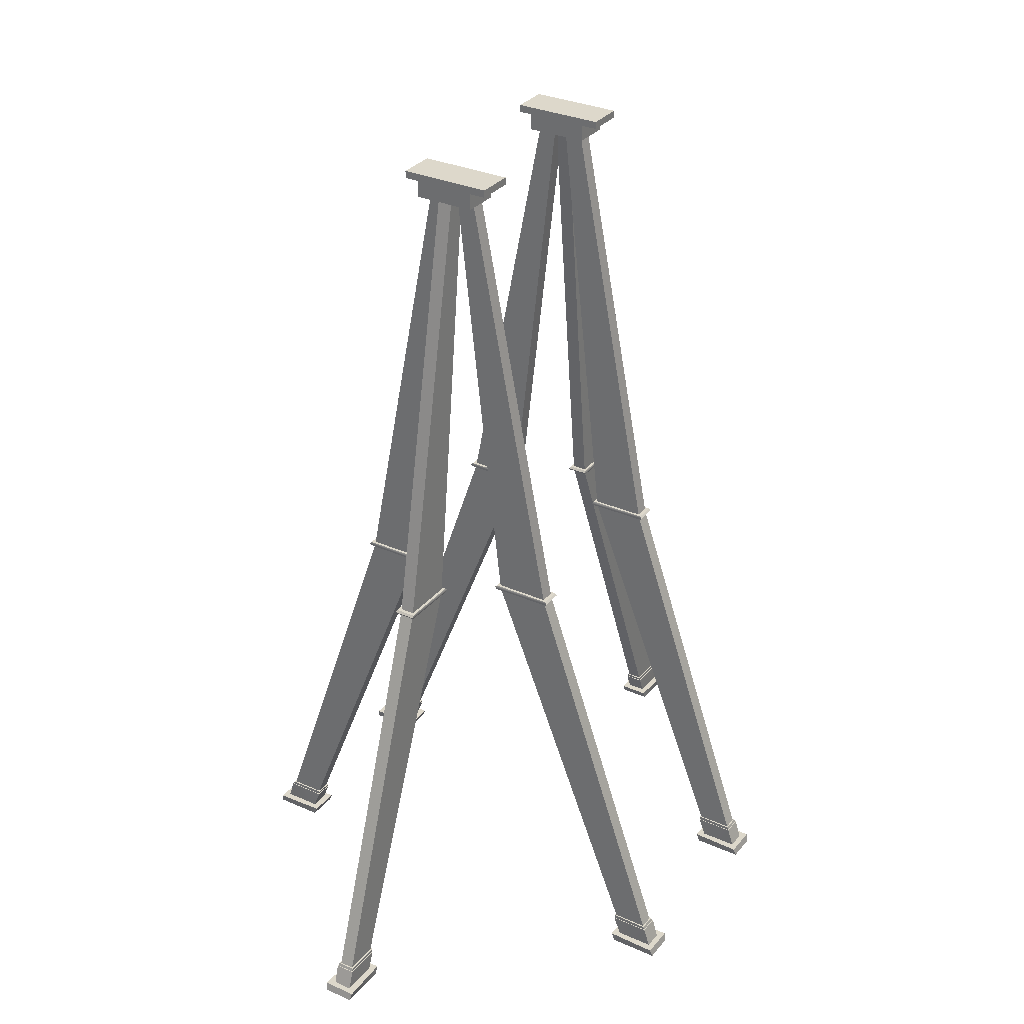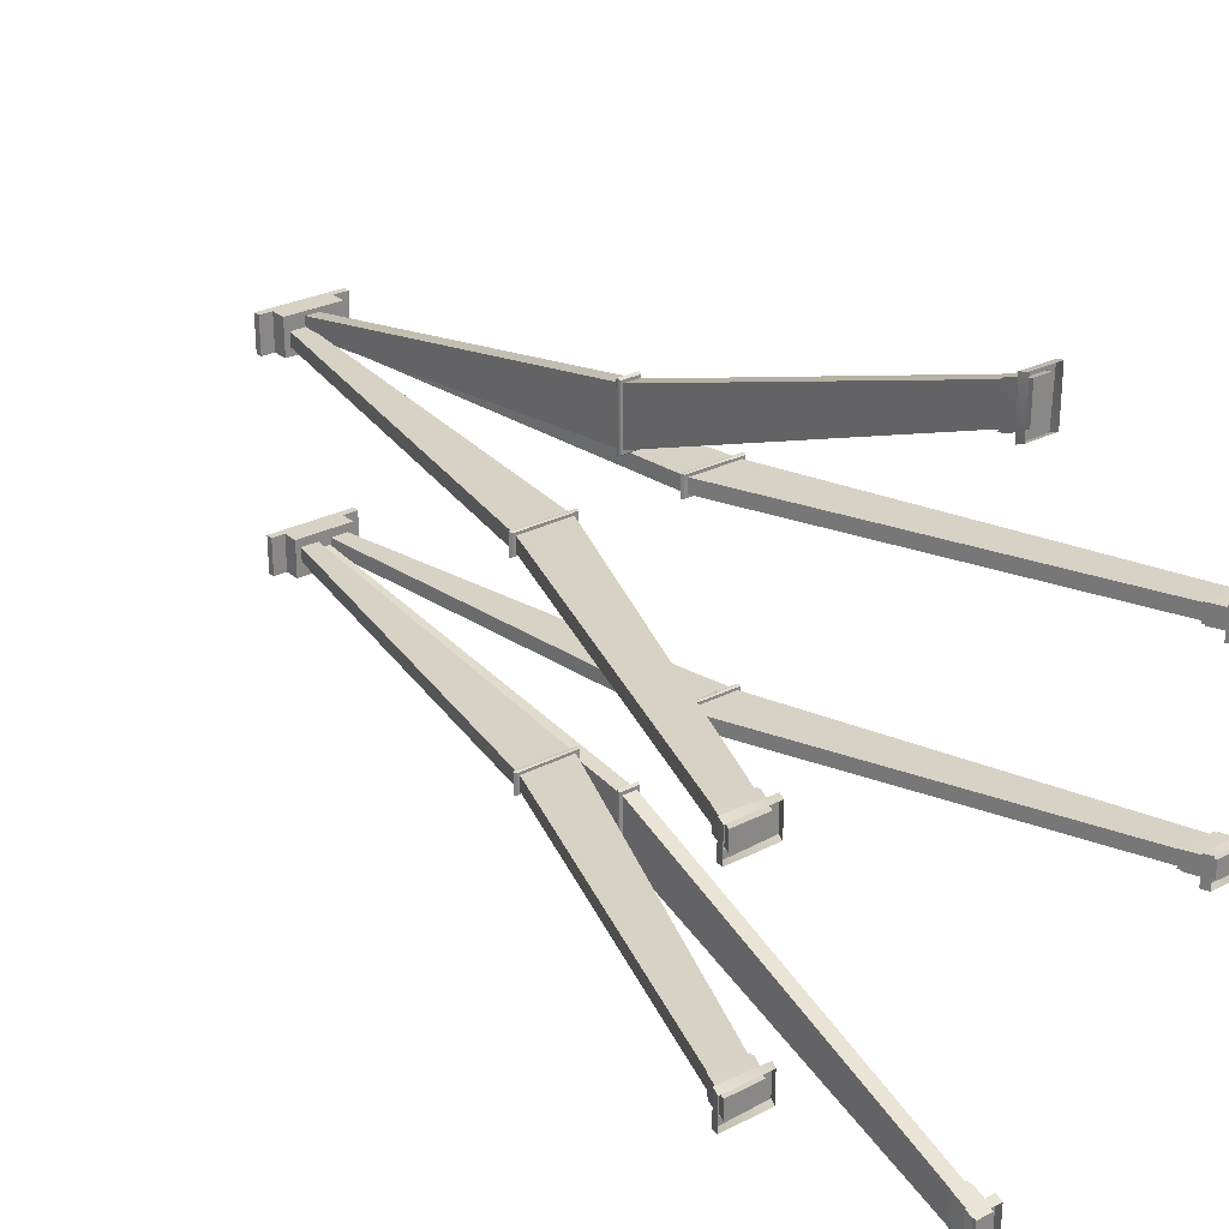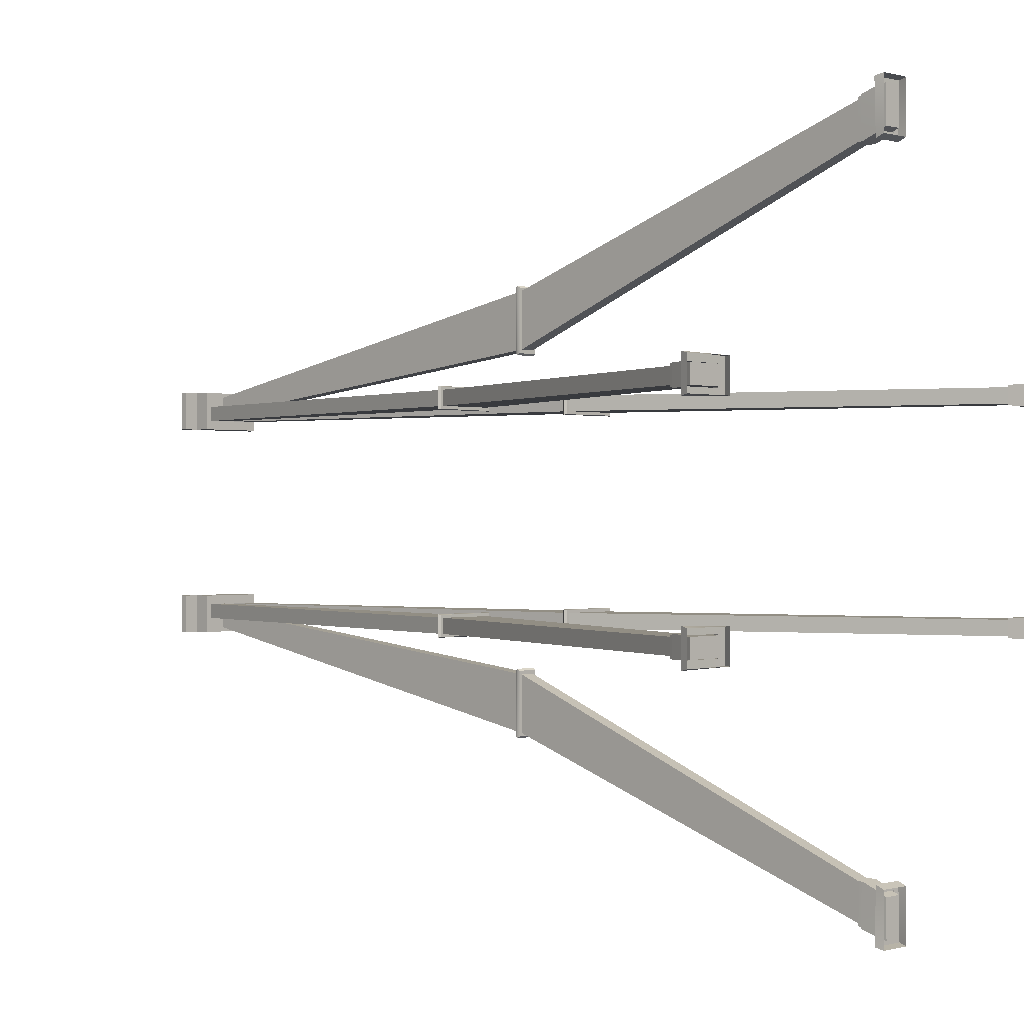
<metadata>
{"format":"obj","ext":"obj","renderer":"f3d","projection":"perspective","resolution":1024,"background":"white","views":[{"elev":31.4,"azim":32.2,"up":"+Y"},{"elev":27.5,"azim":-38.2,"up":"+Z"},{"elev":-0.1,"azim":-45.4,"up":"+Z"}]}
</metadata>
<code>
v  3060 2939 946.2
v  3073 2956 951.6
v  2619 2956 951.6
v  2632 2939 948.2
v  3040 2939 927.8
v  2656 2939 927.8
v  3739 204.5 927.8
v  3983 204.5 927.8
v  2435 6055 825.2
v  3034 2970 825.2
v  2653 2970 825.2
v  2310 6055 825.2
v  3806 7.799 815.5
v  3727 204.3 815.4
v  3992 204.6 812.7
v  4058 7.887 816.1
v  3034 2970 927.8
v  2435 6055 927.8
v  2310 6055 927.8
v  2619 2956 801.4
v  2632 2939 804.8
v  3727 204.3 937.6
v  3806 7.799 937.5
v  4058 7.887 936.9
v  3983 204.5 825.2
v  3040 2939 825.2
v  2653 2970 927.8
v  3073 2956 801.4
v  2632 2970 806.2
v  3060 2970 804.3
v  3060 2970 948.7
v  3060 2939 806.7
v  2656 2939 825.2
v  2632 2970 946.8
v  1475 2939 946.2
v  1903 2939 948.2
v  1916 2956 951.6
v  1463 2956 951.6
v  1496 2939 927.8
v  552.7 204.5 927.8
v  796.2 204.5 927.8
v  1879 2939 927.8
v  2100 6055 825.2
v  2226 6055 825.2
v  1882 2970 825.2
v  1501 2970 825.2
v  729.2 7.799 815.5
v  477.1 7.887 816.1
v  542.9 204.6 812.7
v  808.2 204.3 815.4
v  1501 2970 927.8
v  2100 6055 927.8
v  2226 6055 927.8
v  1903 2939 804.8
v  1916 2956 801.4
v  808.2 204.3 937.6
v  729.2 7.799 937.5
v  477.1 7.887 936.9
v  1496 2939 825.2
v  552.7 204.5 825.2
v  1882 2970 927.8
v  1463 2956 801.4
v  1475 2970 804.3
v  1904 2970 806.2
v  1475 2970 948.7
v  1475 2939 806.7
v  1879 2939 825.2
v  1904 2970 946.8
v  3992 204.6 940.3
v  3739 204.5 825.2
v  542.9 204.6 940.3
v  796.2 204.5 825.2
v  3783 47.83 942.6
v  4049 47.83 942.8
v  4005 183.3 946.4
v  3730 179.2 942.6
v  4049 47.83 810.2
v  4005 183.3 806.6
v  529.8 183.3 946.4
v  486.1 47.83 942.8
v  751.9 47.83 942.6
v  804.8 179.2 942.6
v  486.1 47.83 810.2
v  529.8 183.3 806.6
v  804.8 179.2 810.3
v  550.2 183 816.9
v  784.4 179.5 820.2
v  784.4 179.5 932.8
v  550.2 183 936
v  3730 179.2 810.3
v  3755 179.6 822.4
v  3980 182.9 819.3
v  3755 179.6 930.6
v  3980 182.9 933.7
v  3783 47.83 810.4
v  751.9 47.83 810.4
v  3758 -9.19 983.8
v  4105 -9.19 983.7
v  4091 48.03 996.1
v  3733 47.49 983.8
v  4105 -9.19 769.2
v  4091 48.03 756.9
v  444.7 48.03 996.1
v  430.1 -9.19 983.7
v  777.7 -9.19 983.8
v  802.6 47.49 983.8
v  430.1 -9.19 769.2
v  444.7 48.03 756.9
v  3733 47.49 769.2
v  802.6 47.49 769.2
v  3758 -9.19 769.2
v  777.7 -9.19 769.2
v  2187 2939 1619
v  2182 2956 1631
v  2182 2956 1178
v  2185 2939 1190
v  2205 2939 1598
v  2205 2939 1215
v  2205 204.5 2297
v  2205 204.5 2541
v  2308 6055 993.1
v  2308 2970 1592
v  2308 2970 1211
v  2308 6055 867.8
v  2318 7.799 2364
v  2318 204.3 2285
v  2321 204.6 2551
v  2317 7.887 2616
v  2205 2970 1592
v  2205 6055 993.1
v  2205 6055 867.8
v  2332 2956 1178
v  2329 2939 1190
v  2196 204.3 2285
v  2196 7.799 2364
v  2196 7.887 2616
v  2308 204.5 2541
v  2308 2939 1598
v  2205 2970 1211
v  2332 2956 1631
v  2327 2970 1190
v  2329 2970 1618
v  2185 2970 1618
v  2327 2939 1619
v  2308 2939 1215
v  2186 2970 1190
v  2193 204.6 2551
v  2308 204.5 2297
v  2191 47.83 2342
v  2190 47.83 2607
v  2187 183.3 2564
v  2191 179.2 2289
v  2323 47.83 2607
v  2327 183.3 2564
v  2323 179.2 2289
v  2311 179.6 2314
v  2314 182.9 2539
v  2203 179.6 2314
v  2200 182.9 2539
v  2323 47.83 2342
v  2149 -9.19 2316
v  2150 -9.188 2663
v  2137 48.03 2649
v  2149 47.49 2291
v  2364 -9.188 2663
v  2376 48.03 2649
v  2364 47.49 2291
v  2364 -9.19 2316
v  1954 6138 763.7
v  1954 6190 763.7
v  2037 6190 763.7
v  2053 6138 763.7
v  1954 6138 1031
v  2053 6138 1031
v  2037 6190 1031
v  1954 6190 1031
v  2600 6138 763.7
v  2600 6190 763.7
v  2600 6190 1031
v  2600 6138 1031
v  2499 6190 763.7
v  2499 6190 1031
v  2484 6138 763.7
v  2484 6138 1031
v  2484 6021 763.7
v  2484 6021 1031
v  2053 6021 1031
v  2053 6021 763.7
v  3060 2939 -638.3
v  2632 2939 -640.3
v  2619 2956 -643.7
v  3073 2956 -643.7
v  3040 2939 -619.9
v  3983 204.5 -619.9
v  3739 204.5 -619.9
v  2656 2939 -619.9
v  2435 6055 -517.3
v  2310 6055 -517.3
v  2653 2970 -517.3
v  3034 2970 -517.3
v  3806 7.799 -507.5
v  4058 7.887 -508.1
v  3992 204.6 -504.8
v  3727 204.3 -507.4
v  3034 2970 -619.9
v  2435 6055 -619.9
v  2310 6055 -619.9
v  2632 2939 -496.8
v  2619 2956 -493.5
v  3727 204.3 -629.7
v  3806 7.799 -629.6
v  4058 7.887 -629
v  3040 2939 -517.3
v  3983 204.5 -517.3
v  2653 2970 -619.9
v  3073 2956 -493.4
v  3060 2970 -496.4
v  2632 2970 -498.2
v  3060 2970 -640.7
v  3060 2939 -498.8
v  2656 2939 -517.3
v  2632 2970 -638.9
v  1475 2939 -638.3
v  1463 2956 -643.7
v  1916 2956 -643.7
v  1903 2939 -640.3
v  1496 2939 -619.9
v  1879 2939 -619.9
v  796.2 204.5 -619.9
v  552.7 204.5 -619.9
v  2100 6055 -517.3
v  1501 2970 -517.3
v  1882 2970 -517.3
v  2226 6055 -517.3
v  729.2 7.799 -507.5
v  808.2 204.3 -507.4
v  542.9 204.6 -504.8
v  477.1 7.887 -508.1
v  1501 2970 -619.9
v  2100 6055 -619.9
v  2226 6055 -619.9
v  1916 2956 -493.5
v  1903 2939 -496.8
v  729.2 7.799 -629.6
v  808.2 204.3 -629.7
v  477.1 7.887 -629
v  1496 2939 -517.3
v  552.7 204.5 -517.3
v  1882 2970 -619.9
v  1463 2956 -493.4
v  1904 2970 -498.2
v  1475 2970 -496.4
v  1475 2970 -640.7
v  1475 2939 -498.8
v  1879 2939 -517.3
v  1904 2970 -638.9
v  3992 204.6 -632.4
v  3739 204.5 -517.3
v  542.9 204.6 -632.4
v  796.2 204.5 -517.3
v  3783 47.83 -634.6
v  3730 179.2 -634.7
v  4005 183.3 -638.5
v  4049 47.83 -634.9
v  4005 183.3 -498.6
v  4049 47.83 -502.3
v  529.8 183.3 -638.5
v  804.8 179.2 -634.7
v  751.9 47.83 -634.6
v  486.1 47.83 -634.9
v  486.1 47.83 -502.3
v  529.8 183.3 -498.6
v  804.8 179.2 -502.4
v  784.4 179.5 -512.2
v  550.2 183 -509
v  784.4 179.5 -624.9
v  550.2 183 -628.1
v  3980 182.9 -511.4
v  3755 179.6 -514.5
v  3730 179.2 -502.4
v  3755 179.6 -622.7
v  3980 182.9 -625.8
v  3783 47.83 -502.5
v  751.9 47.83 -502.5
v  3758 -9.189 -675.9
v  3733 47.49 -675.9
v  4091 48.03 -688.2
v  4105 -9.189 -675.8
v  4091 48.03 -449
v  4105 -9.19 -461.3
v  444.7 48.03 -688.2
v  802.6 47.49 -675.9
v  777.7 -9.189 -675.9
v  430.1 -9.189 -675.8
v  430.1 -9.19 -461.3
v  444.7 48.03 -449
v  3733 47.49 -461.2
v  802.6 47.49 -461.2
v  3758 -9.19 -461.2
v  777.7 -9.19 -461.2
v  2187 2939 -1311
v  2185 2939 -882.1
v  2182 2956 -869.6
v  2182 2956 -1323
v  2205 2939 -1290
v  2205 204.5 -2233
v  2205 204.5 -1989
v  2205 2939 -906.8
v  2308 6055 -685.2
v  2308 6055 -559.8
v  2308 2970 -903.3
v  2308 2970 -1284
v  2318 7.799 -2056
v  2317 7.887 -2308
v  2321 204.6 -2243
v  2318 204.3 -1977
v  2205 2970 -1284
v  2205 6055 -685.2
v  2205 6055 -559.8
v  2329 2939 -882.1
v  2332 2956 -869.6
v  2196 204.3 -1977
v  2196 7.799 -2056
v  2196 7.887 -2308
v  2308 2939 -1290
v  2308 204.5 -2233
v  2205 2970 -903.3
v  2332 2956 -1323
v  2329 2970 -1310
v  2327 2970 -882
v  2185 2970 -1310
v  2327 2939 -1311
v  2308 2939 -906.8
v  2186 2970 -882
v  2193 204.6 -2243
v  2308 204.5 -1989
v  2191 47.83 -2034
v  2191 179.2 -1981
v  2187 183.3 -2256
v  2190 47.83 -2299
v  2327 183.3 -2256
v  2323 47.83 -2299
v  2314 182.9 -2231
v  2311 179.6 -2006
v  2323 179.2 -1981
v  2203 179.6 -2006
v  2200 182.9 -2231
v  2323 47.83 -2034
v  2149 -9.189 -2008
v  2149 47.49 -1983
v  2137 48.03 -2341
v  2150 -9.189 -2355
v  2376 48.03 -2341
v  2364 -9.189 -2355
v  2364 47.49 -1983
v  2364 -9.189 -2008
v  1954 6138 -455.8
v  2053 6138 -455.8
v  2037 6190 -455.8
v  1954 6190 -455.8
v  1954 6138 -722.7
v  1954 6190 -722.7
v  2037 6190 -722.7
v  2053 6138 -722.7
v  2600 6138 -455.8
v  2600 6138 -722.7
v  2600 6190 -722.7
v  2600 6190 -455.8
v  2499 6190 -455.8
v  2499 6190 -722.7
v  2484 6138 -455.8
v  2484 6138 -722.7
v  2484 6021 -455.8
v  2053 6021 -455.8
v  2053 6021 -722.7
v  2484 6021 -722.7
o koleso
g koleso
f 1 2 3
f 3 4 1
f 5 6 7
f 7 8 5
f 9 10 11
f 11 12 9
f 13 14 15
f 15 16 13
f 17 10 9
f 9 18 17
f 9 12 19
f 19 18 9
f 3 20 21
f 21 4 3
f 22 14 13
f 13 23 22
f 13 16 24
f 24 23 13
f 8 25 26
f 26 5 8
f 18 19 27
f 27 17 18
f 28 20 29
f 29 30 28
f 2 28 30
f 30 31 2
f 19 12 11
f 11 27 19
f 6 5 1
f 1 4 6
f 5 26 32
f 32 1 5
f 26 33 21
f 21 32 26
f 33 6 4
f 4 21 33
f 17 27 34
f 34 31 17
f 27 11 29
f 29 34 27
f 11 10 30
f 30 29 11
f 10 17 31
f 31 30 10
f 31 34 3
f 3 2 31
f 34 29 20
f 20 3 34
f 32 21 20
f 20 28 32
f 1 32 28
f 28 2 1
f 35 36 37
f 37 38 35
f 39 40 41
f 41 42 39
f 43 44 45
f 45 46 43
f 47 48 49
f 49 50 47
f 51 52 43
f 43 46 51
f 43 52 53
f 53 44 43
f 37 36 54
f 54 55 37
f 47 50 56
f 56 57 47
f 47 57 58
f 58 48 47
f 59 60 40
f 40 39 59
f 52 51 61
f 61 53 52
f 62 63 64
f 64 55 62
f 38 65 63
f 63 62 38
f 53 61 45
f 45 44 53
f 42 36 35
f 35 39 42
f 39 35 66
f 66 59 39
f 59 66 54
f 54 67 59
f 67 54 36
f 36 42 67
f 51 65 68
f 68 61 51
f 61 68 64
f 64 45 61
f 45 64 63
f 63 46 45
f 46 63 65
f 65 51 46
f 65 38 37
f 37 68 65
f 68 37 55
f 55 64 68
f 66 62 55
f 55 54 66
f 35 38 62
f 62 66 35
f 23 24 69
f 69 22 23
f 70 33 26
f 26 25 70
f 6 33 70
f 70 7 6
f 24 16 15
f 15 69 24
f 71 58 57
f 57 56 71
f 59 67 72
f 72 60 59
f 67 42 41
f 41 72 67
f 48 58 71
f 71 49 48
f 8 7 22
f 22 69 8
f 7 70 14
f 14 22 7
f 70 25 15
f 15 14 70
f 25 8 69
f 69 15 25
f 41 40 71
f 71 56 41
f 40 60 49
f 49 71 40
f 60 72 50
f 50 49 60
f 72 41 56
f 56 50 72
f 73 74 75
f 75 76 73
f 74 77 78
f 78 75 74
f 79 80 81
f 81 82 79
f 83 80 79
f 79 84 83
f 85 84 86
f 86 87 85
f 82 85 87
f 87 88 82
f 79 82 88
f 88 89 79
f 84 79 89
f 89 86 84
f 78 90 91
f 91 92 78
f 90 76 93
f 93 91 90
f 76 75 94
f 94 93 76
f 75 78 92
f 92 94 75
f 95 90 78
f 78 77 95
f 76 90 95
f 95 73 76
f 84 85 96
f 96 83 84
f 85 82 81
f 81 96 85
f 97 98 99
f 99 100 97
f 98 101 102
f 102 99 98
f 103 104 105
f 105 106 103
f 107 104 103
f 103 108 107
f 95 77 102
f 102 109 95
f 77 74 99
f 99 102 77
f 74 73 100
f 100 99 74
f 73 95 109
f 109 100 73
f 83 96 110
f 110 108 83
f 96 81 106
f 106 110 96
f 81 80 103
f 103 106 81
f 80 83 108
f 108 103 80
f 111 109 102
f 102 101 111
f 100 109 111
f 111 97 100
f 108 110 112
f 112 107 108
f 110 106 105
f 105 112 110
f 113 114 115
f 115 116 113
f 117 118 119
f 119 120 117
f 121 122 123
f 123 124 121
f 125 126 127
f 127 128 125
f 129 122 121
f 121 130 129
f 121 124 131
f 131 130 121
f 115 132 133
f 133 116 115
f 134 126 125
f 125 135 134
f 125 128 136
f 136 135 125
f 120 137 138
f 138 117 120
f 130 131 139
f 139 129 130
f 140 132 141
f 141 142 140
f 114 140 142
f 142 143 114
f 131 124 123
f 123 139 131
f 118 117 113
f 113 116 118
f 117 138 144
f 144 113 117
f 138 145 133
f 133 144 138
f 145 118 116
f 116 133 145
f 129 139 146
f 146 143 129
f 139 123 141
f 141 146 139
f 123 122 142
f 142 141 123
f 122 129 143
f 143 142 122
f 143 146 115
f 115 114 143
f 146 141 132
f 132 115 146
f 144 133 132
f 132 140 144
f 113 144 140
f 140 114 113
f 135 136 147
f 147 134 135
f 148 145 138
f 138 137 148
f 118 145 148
f 148 119 118
f 136 128 127
f 127 147 136
f 120 119 134
f 134 147 120
f 119 148 126
f 126 134 119
f 148 137 127
f 127 126 148
f 137 120 147
f 147 127 137
f 149 150 151
f 151 152 149
f 150 153 154
f 154 151 150
f 154 155 156
f 156 157 154
f 155 152 158
f 158 156 155
f 152 151 159
f 159 158 152
f 151 154 157
f 157 159 151
f 160 155 154
f 154 153 160
f 152 155 160
f 160 149 152
f 161 162 163
f 163 164 161
f 162 165 166
f 166 163 162
f 160 153 166
f 166 167 160
f 153 150 163
f 163 166 153
f 150 149 164
f 164 163 150
f 149 160 167
f 167 164 149
f 168 167 166
f 166 165 168
f 164 167 168
f 168 161 164
f 169 170 171
f 171 172 169
f 173 174 175
f 175 176 173
f 172 174 173
f 173 169 172
f 177 178 179
f 179 180 177
f 181 182 179
f 179 178 181
f 170 169 173
f 173 176 170
f 181 178 177
f 177 183 181
f 180 179 182
f 182 184 180
f 177 180 184
f 184 183 177
f 171 175 182
f 182 181 171
f 181 183 172
f 172 171 181
f 184 182 175
f 175 174 184
f 185 186 187
f 187 188 185
f 170 176 175
f 175 171 170
f 172 183 185
f 185 188 172
f 183 184 186
f 186 185 183
f 184 174 187
f 187 186 184
f 174 172 188
f 188 187 174
f 189 190 191
f 191 192 189
f 193 194 195
f 195 196 193
f 197 198 199
f 199 200 197
f 201 202 203
f 203 204 201
f 205 206 197
f 197 200 205
f 197 206 207
f 207 198 197
f 191 190 208
f 208 209 191
f 210 211 201
f 201 204 210
f 201 211 212
f 212 202 201
f 194 193 213
f 213 214 194
f 206 205 215
f 215 207 206
f 216 217 218
f 218 209 216
f 192 219 217
f 217 216 192
f 207 215 199
f 199 198 207
f 196 190 189
f 189 193 196
f 193 189 220
f 220 213 193
f 213 220 208
f 208 221 213
f 221 208 190
f 190 196 221
f 205 219 222
f 222 215 205
f 215 222 218
f 218 199 215
f 199 218 217
f 217 200 199
f 200 217 219
f 219 205 200
f 219 192 191
f 191 222 219
f 222 191 209
f 209 218 222
f 220 216 209
f 209 208 220
f 189 192 216
f 216 220 189
f 223 224 225
f 225 226 223
f 227 228 229
f 229 230 227
f 231 232 233
f 233 234 231
f 235 236 237
f 237 238 235
f 239 232 231
f 231 240 239
f 231 234 241
f 241 240 231
f 225 242 243
f 243 226 225
f 235 244 245
f 245 236 235
f 235 238 246
f 246 244 235
f 247 227 230
f 230 248 247
f 240 241 249
f 249 239 240
f 250 242 251
f 251 252 250
f 224 250 252
f 252 253 224
f 241 234 233
f 233 249 241
f 228 227 223
f 223 226 228
f 227 247 254
f 254 223 227
f 247 255 243
f 243 254 247
f 255 228 226
f 226 243 255
f 239 249 256
f 256 253 239
f 249 233 251
f 251 256 249
f 233 232 252
f 252 251 233
f 232 239 253
f 253 252 232
f 253 256 225
f 225 224 253
f 256 251 242
f 242 225 256
f 254 243 242
f 242 250 254
f 223 254 250
f 250 224 223
f 211 210 257
f 257 212 211
f 258 214 213
f 213 221 258
f 196 195 258
f 258 221 196
f 212 257 203
f 203 202 212
f 259 245 244
f 244 246 259
f 247 248 260
f 260 255 247
f 255 260 229
f 229 228 255
f 238 237 259
f 259 246 238
f 194 257 210
f 210 195 194
f 195 210 204
f 204 258 195
f 258 204 203
f 203 214 258
f 214 203 257
f 257 194 214
f 229 245 259
f 259 230 229
f 230 259 237
f 237 248 230
f 248 237 236
f 236 260 248
f 260 236 245
f 245 229 260
f 261 262 263
f 263 264 261
f 264 263 265
f 265 266 264
f 267 268 269
f 269 270 267
f 271 272 267
f 267 270 271
f 273 274 275
f 275 272 273
f 268 276 274
f 274 273 268
f 267 277 276
f 276 268 267
f 272 275 277
f 277 267 272
f 265 278 279
f 279 280 265
f 280 279 281
f 281 262 280
f 262 281 282
f 282 263 262
f 263 282 278
f 278 265 263
f 283 266 265
f 265 280 283
f 262 261 283
f 283 280 262
f 272 271 284
f 284 273 272
f 273 284 269
f 269 268 273
f 285 286 287
f 287 288 285
f 288 287 289
f 289 290 288
f 291 292 293
f 293 294 291
f 295 296 291
f 291 294 295
f 283 297 289
f 289 266 283
f 266 289 287
f 287 264 266
f 264 287 286
f 286 261 264
f 261 286 297
f 297 283 261
f 271 296 298
f 298 284 271
f 284 298 292
f 292 269 284
f 269 292 291
f 291 270 269
f 270 291 296
f 296 271 270
f 299 290 289
f 289 297 299
f 286 285 299
f 299 297 286
f 296 295 300
f 300 298 296
f 298 300 293
f 293 292 298
f 301 302 303
f 303 304 301
f 305 306 307
f 307 308 305
f 309 310 311
f 311 312 309
f 313 314 315
f 315 316 313
f 317 318 309
f 309 312 317
f 309 318 319
f 319 310 309
f 303 302 320
f 320 321 303
f 322 323 313
f 313 316 322
f 313 323 324
f 324 314 313
f 306 305 325
f 325 326 306
f 318 317 327
f 327 319 318
f 328 329 330
f 330 321 328
f 304 331 329
f 329 328 304
f 319 327 311
f 311 310 319
f 308 302 301
f 301 305 308
f 305 301 332
f 332 325 305
f 325 332 320
f 320 333 325
f 333 320 302
f 302 308 333
f 317 331 334
f 334 327 317
f 327 334 330
f 330 311 327
f 311 330 329
f 329 312 311
f 312 329 331
f 331 317 312
f 331 304 303
f 303 334 331
f 334 303 321
f 321 330 334
f 332 328 321
f 321 320 332
f 301 304 328
f 328 332 301
f 323 322 335
f 335 324 323
f 336 326 325
f 325 333 336
f 308 307 336
f 336 333 308
f 324 335 315
f 315 314 324
f 306 335 322
f 322 307 306
f 307 322 316
f 316 336 307
f 336 316 315
f 315 326 336
f 326 315 335
f 335 306 326
f 337 338 339
f 339 340 337
f 340 339 341
f 341 342 340
f 341 343 344
f 344 345 341
f 345 344 346
f 346 338 345
f 338 346 347
f 347 339 338
f 339 347 343
f 343 341 339
f 348 342 341
f 341 345 348
f 338 337 348
f 348 345 338
f 349 350 351
f 351 352 349
f 352 351 353
f 353 354 352
f 348 355 353
f 353 342 348
f 342 353 351
f 351 340 342
f 340 351 350
f 350 337 340
f 337 350 355
f 355 348 337
f 356 354 353
f 353 355 356
f 350 349 356
f 356 355 350
f 357 358 359
f 359 360 357
f 361 362 363
f 363 364 361
f 358 357 361
f 361 364 358
f 365 366 367
f 367 368 365
f 369 368 367
f 367 370 369
f 360 362 361
f 361 357 360
f 369 371 365
f 365 368 369
f 366 372 370
f 370 367 366
f 365 371 372
f 372 366 365
f 359 369 370
f 370 363 359
f 369 359 358
f 358 371 369
f 372 364 363
f 363 370 372
f 373 374 375
f 375 376 373
f 360 359 363
f 363 362 360
f 358 374 373
f 373 371 358
f 371 373 376
f 376 372 371
f 372 376 375
f 375 364 372
f 364 375 374
f 374 358 364

</code>
